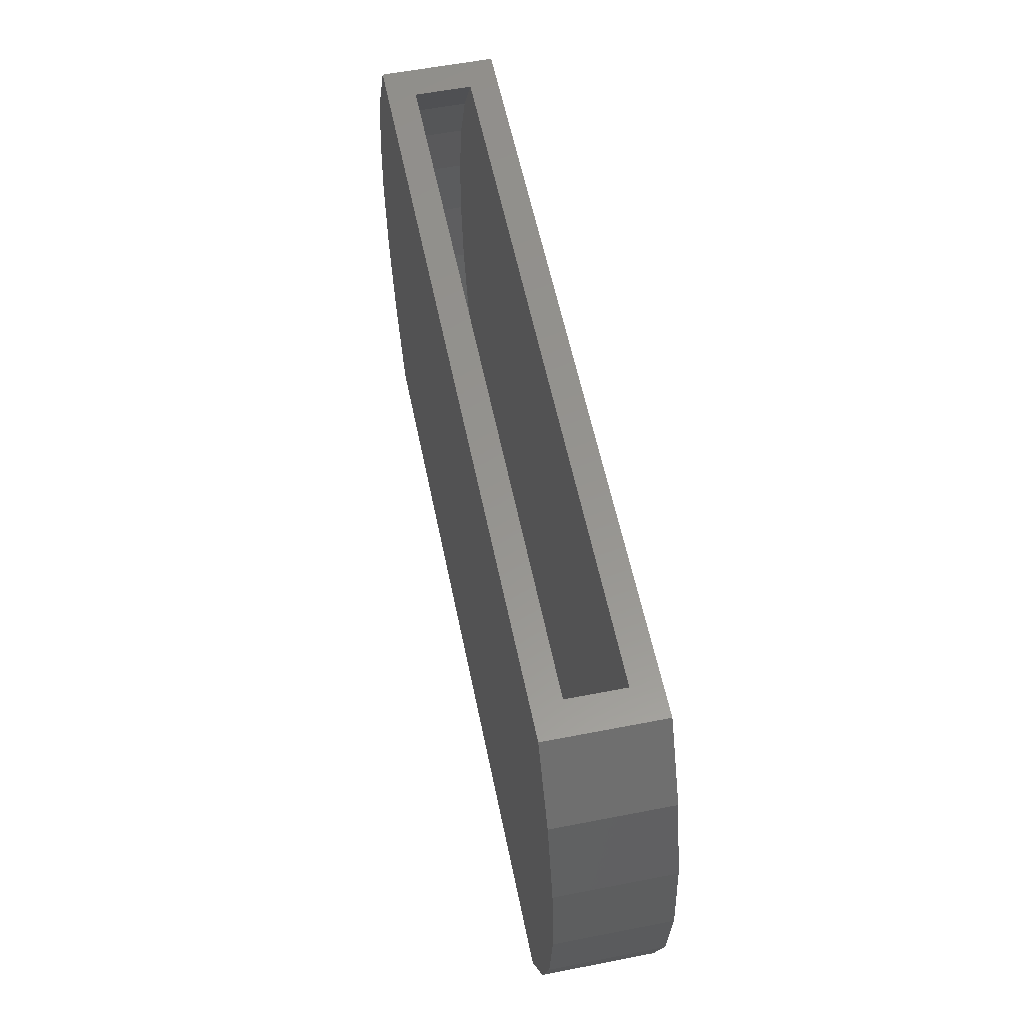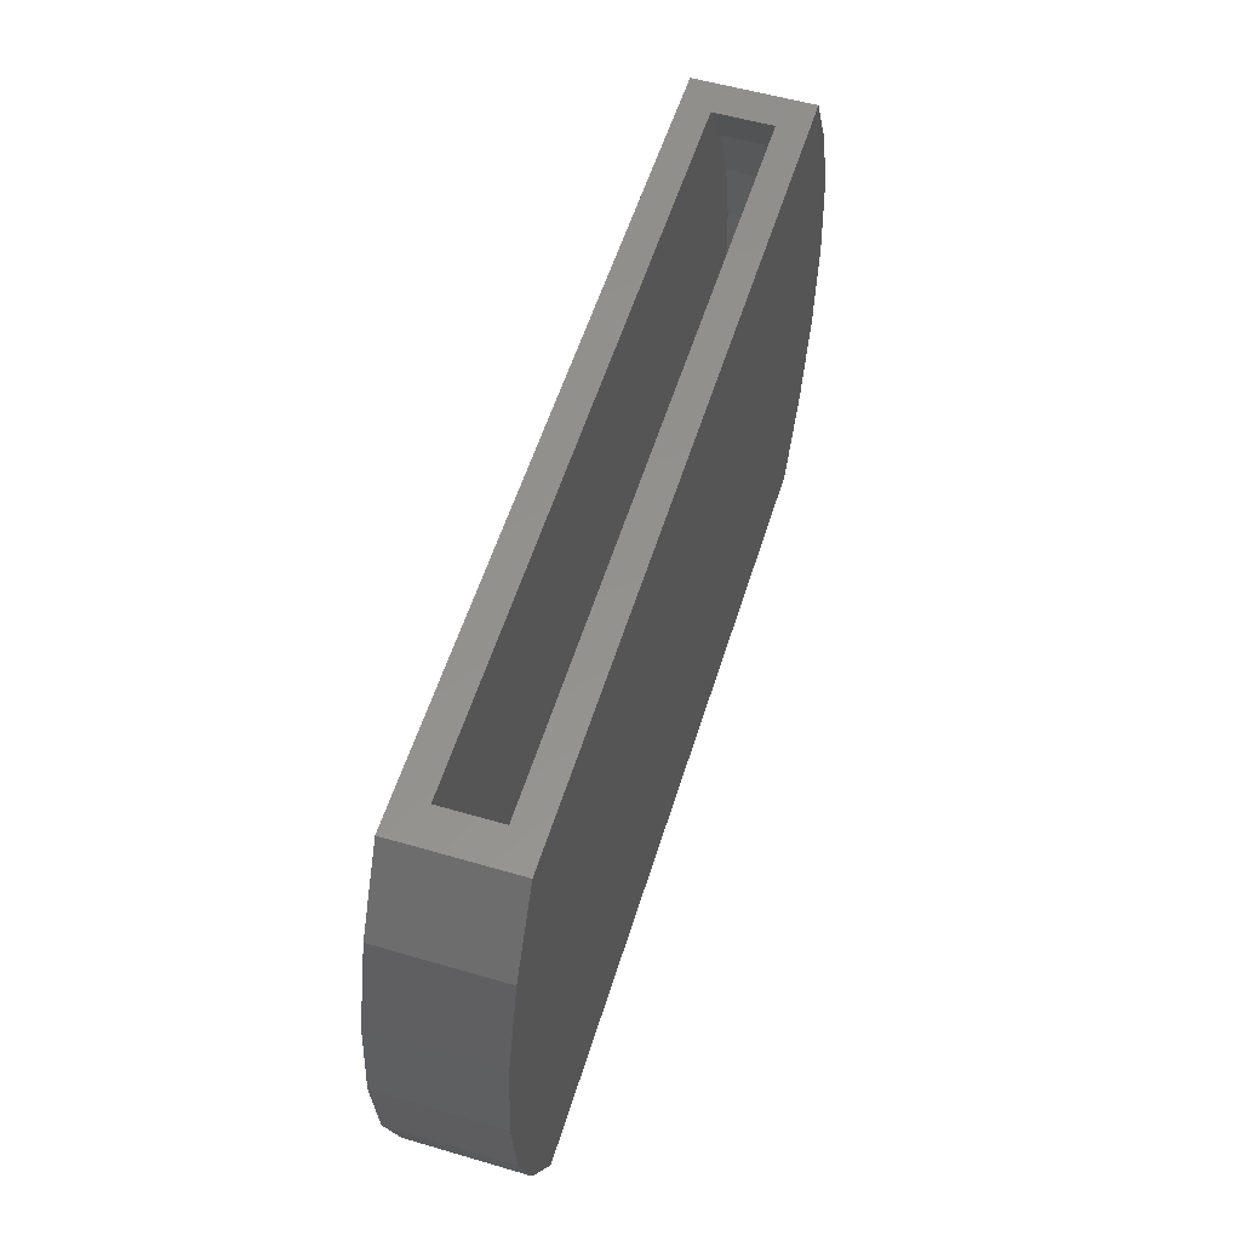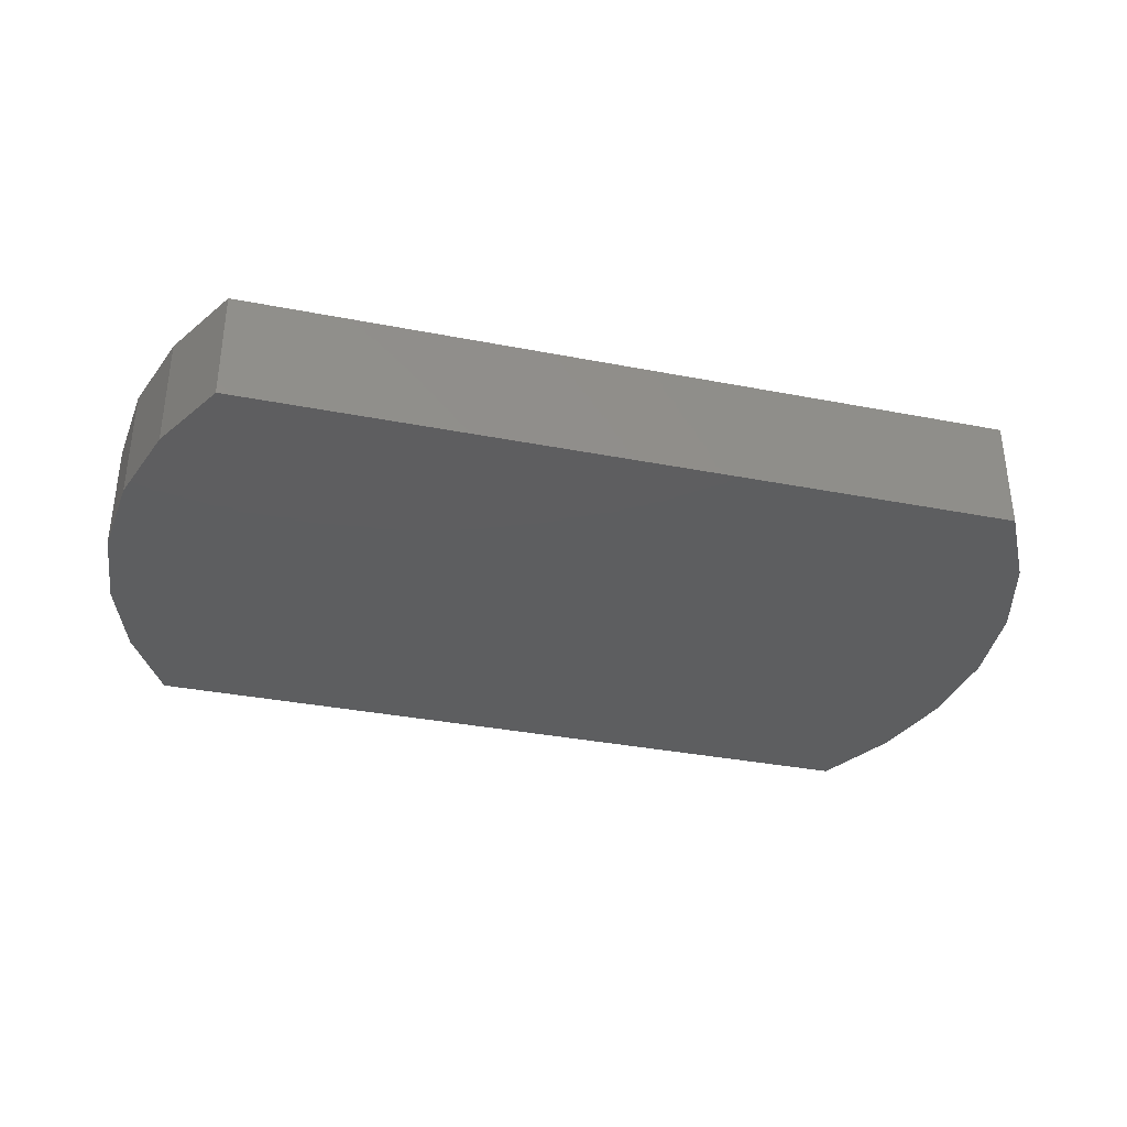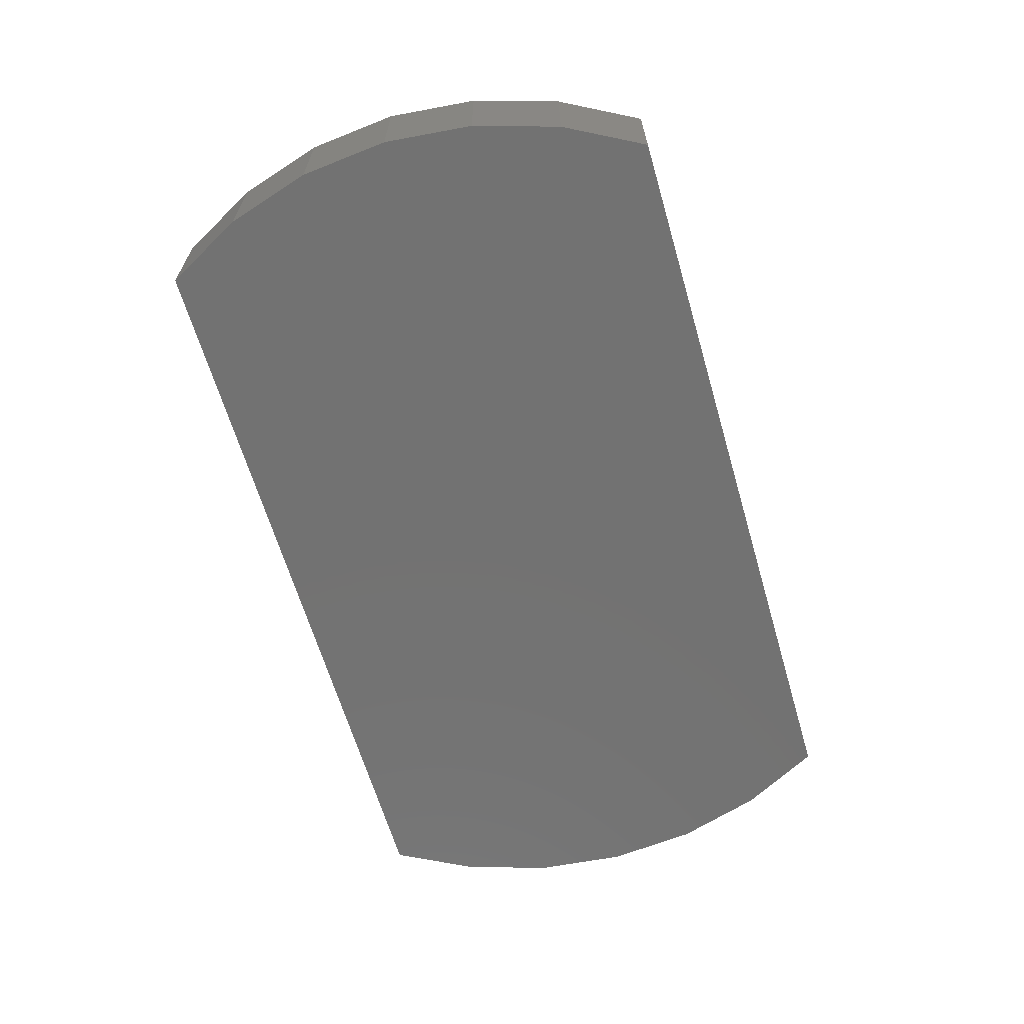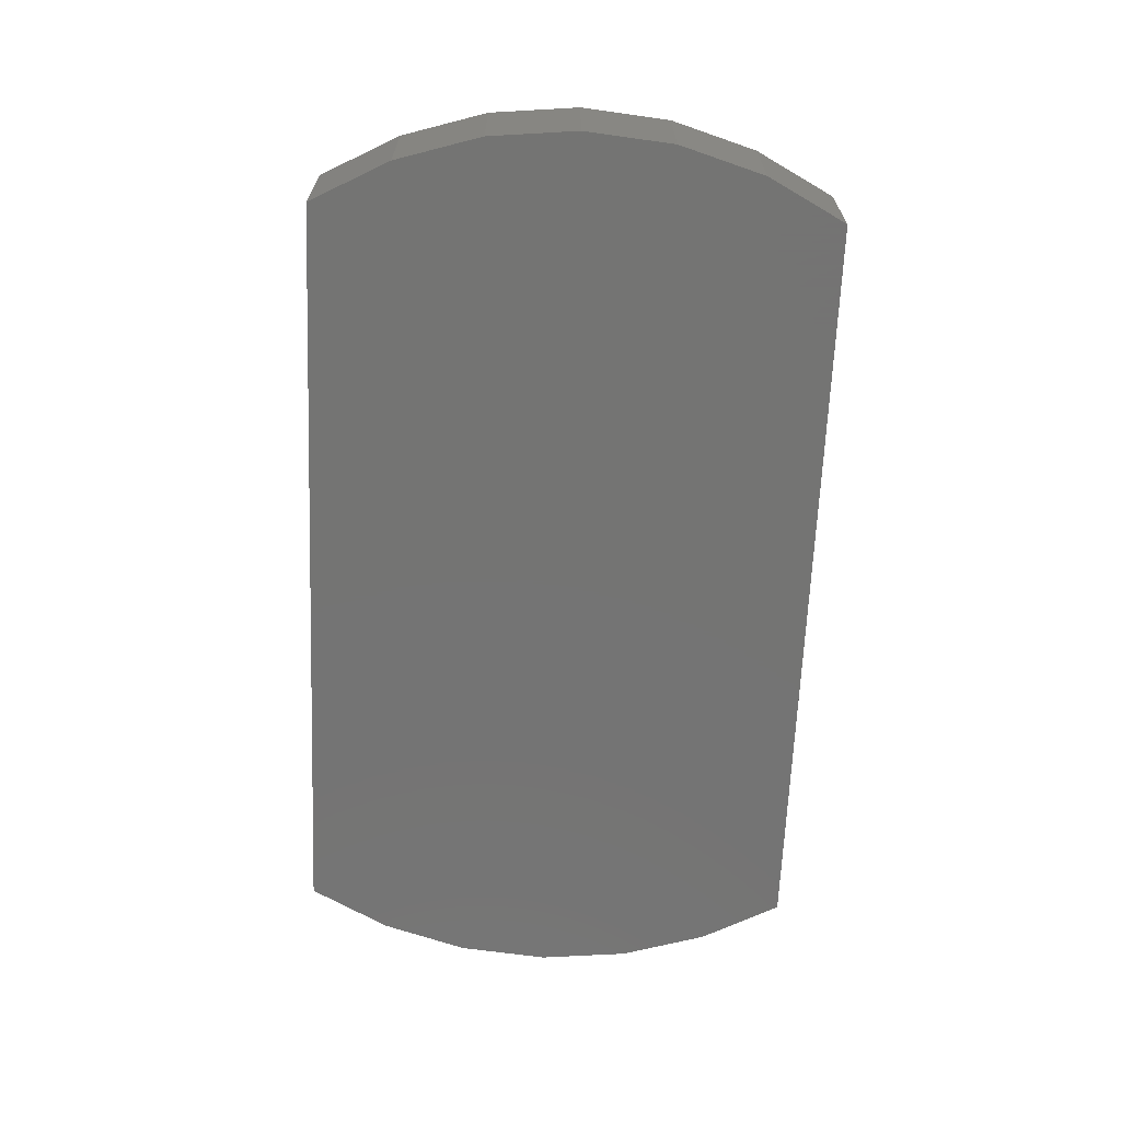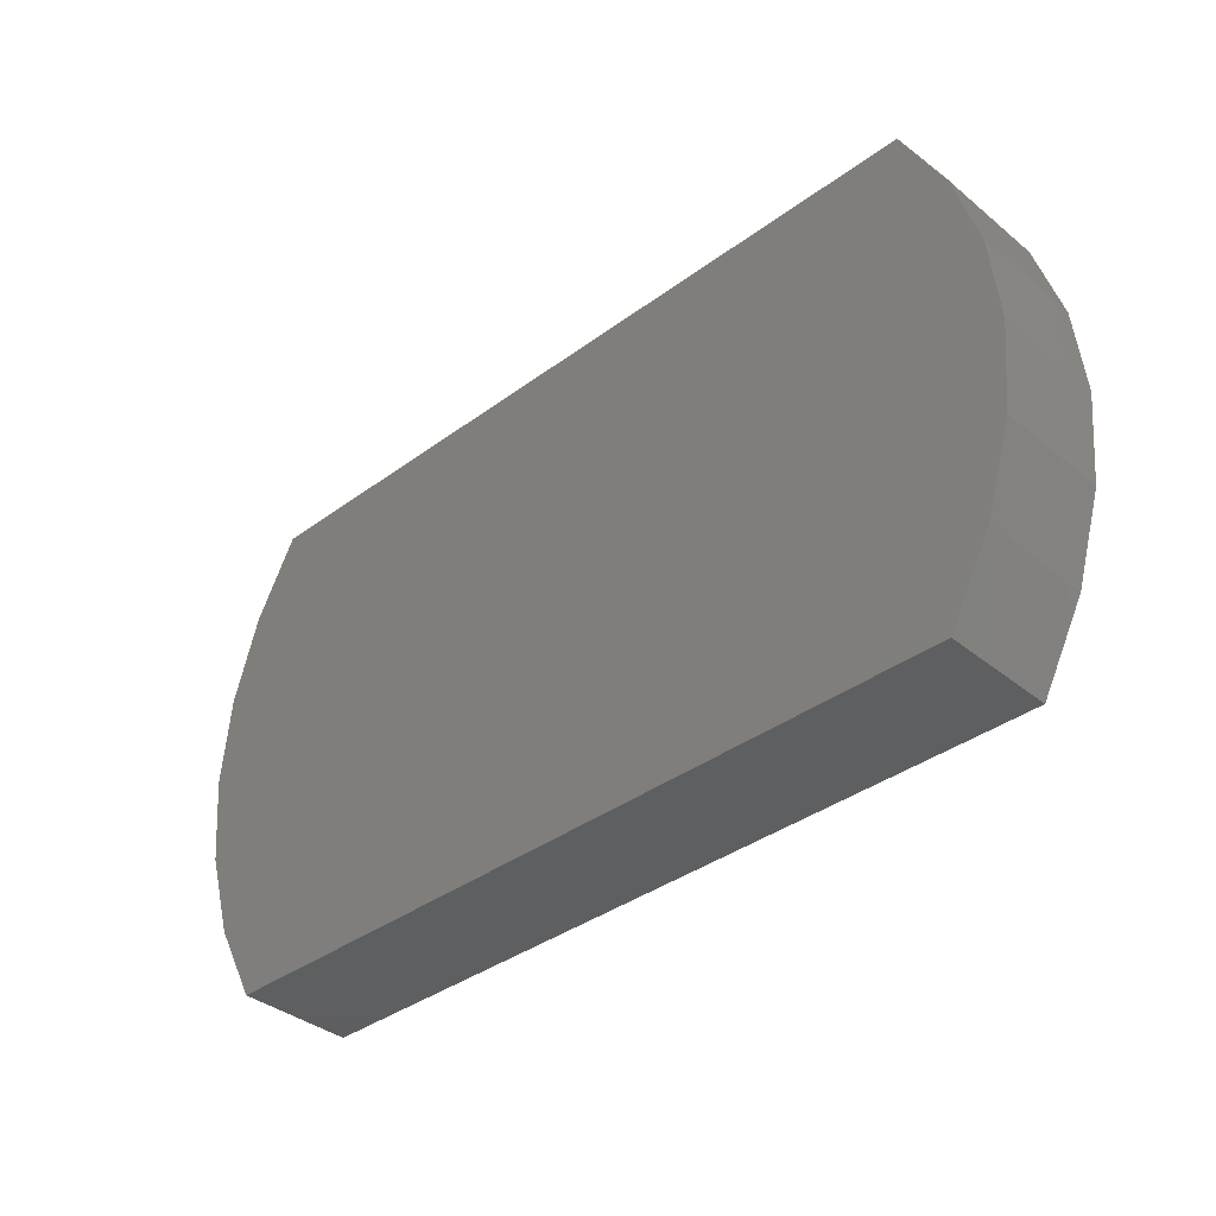
<metadata>
{"format":"stl","ext":"stl","renderer":"f3d","projection":"perspective","resolution":1024,"background":"white","views":[{"elev":57.3,"azim":-101.5,"up":"+Y"},{"elev":55.8,"azim":-72.9,"up":"+Y"},{"elev":-35.0,"azim":-14.5,"up":"+Z"},{"elev":-64.3,"azim":106.3,"up":"+Z"},{"elev":-66.1,"azim":-92.4,"up":"+Z"},{"elev":-37.0,"azim":43.6,"up":"+Y"}]}
</metadata>
<code>
# stl→obj: 60 verts, 116 faces
v 0.6553 0.1447 0.0625
v 0.6553 0.1447 0
v 0.6362 0.1447 0.01562
v 0.6362 0.1447 0.04688
v 0.248 0.1447 0.04688
v 0.2289 0.1447 0.0625
v 0.2289 0.1447 0
v 0.248 0.1447 0.01562
v 0.6809 0.03236 0.01562
v 0.6725 0.07218 0.04688
v 0.6725 0.07218 0.01562
v 0.6574 0.11 0.04688
v 0.6574 0.11 0.01562
v 0.6809 0.03236 0.04688
v 0.6825 -0.008312 0.01562
v 0.6825 -0.008312 0.04688
v 0.6772 -0.04867 0.01562
v 0.6772 -0.04867 0.04688
v 0.6652 -0.08755 0.01562
v 0.6652 -0.08755 0.04688
v 0.6467 -0.1238 0.01562
v 0.6467 -0.1238 0.04688
v 0.2017 -0.008312 0.01562
v 0.207 -0.04867 0.04688
v 0.207 -0.04867 0.01562
v 0.219 -0.08755 0.04688
v 0.219 -0.08755 0.01562
v 0.2375 -0.1238 0.04688
v 0.2375 -0.1238 0.01562
v 0.2017 -0.008312 0.04688
v 0.2033 0.03236 0.01562
v 0.2033 0.03236 0.04688
v 0.2118 0.07218 0.01562
v 0.2118 0.07218 0.04688
v 0.2268 0.11 0.01562
v 0.2268 0.11 0.04688
v 0.6789 0.1005 0.0625
v 0.2053 0.1005 0.0625
v 0.6935 0.05253 0.0625
v 0.1908 0.05253 0.0625
v 0.6984 0.002632 0.0625
v 0.1858 0.002632 0.0625
v 0.6935 -0.04727 0.0625
v 0.1908 -0.04727 0.0625
v 0.6789 -0.09525 0.0625
v 0.2053 -0.09525 0.0625
v 0.6553 -0.1395 0.0625
v 0.2289 -0.1395 0.0625
v 0.6984 0.002632 0
v 0.1908 0.05253 0
v 0.6935 0.05253 0
v 0.2053 0.1005 0
v 0.6789 0.1005 0
v 0.1858 0.002632 0
v 0.6935 -0.04727 0
v 0.1908 -0.04727 0
v 0.6789 -0.09525 0
v 0.2053 -0.09525 0
v 0.6553 -0.1395 0
v 0.2289 -0.1395 0
f 1 2 3
f 1 3 4
f 1 4 5
f 1 5 6
f 6 5 7
f 7 5 8
f 7 8 2
f 2 8 3
f 9 10 11
f 11 10 12
f 11 12 13
f 13 12 4
f 13 4 3
f 10 9 14
f 14 9 15
f 14 15 16
f 16 15 17
f 16 17 18
f 18 17 19
f 18 19 20
f 20 19 21
f 20 21 22
f 23 24 25
f 25 24 26
f 25 26 27
f 27 26 28
f 27 28 29
f 24 23 30
f 30 23 31
f 30 31 32
f 32 31 33
f 32 33 34
f 34 33 35
f 34 35 36
f 36 35 8
f 36 8 5
f 17 15 9
f 25 31 23
f 21 19 13
f 21 13 3
f 21 3 8
f 21 8 29
f 13 19 11
f 11 19 17
f 11 17 9
f 29 8 27
f 27 8 35
f 27 35 25
f 25 35 33
f 25 33 31
f 14 16 18
f 30 32 24
f 22 28 5
f 22 5 4
f 22 4 12
f 22 12 20
f 14 18 10
f 10 18 20
f 10 20 12
f 32 34 24
f 24 34 36
f 24 36 26
f 26 36 5
f 26 5 28
f 28 22 29
f 29 22 21
f 1 6 37
f 37 6 38
f 37 38 39
f 39 38 40
f 39 40 41
f 41 40 42
f 41 42 43
f 43 42 44
f 43 44 45
f 45 44 46
f 45 46 47
f 47 46 48
f 49 50 51
f 51 50 52
f 51 52 53
f 53 52 7
f 53 7 2
f 50 49 54
f 54 49 55
f 54 55 56
f 56 55 57
f 56 57 58
f 58 57 59
f 58 59 60
f 60 48 58
f 58 48 46
f 58 46 56
f 56 46 44
f 56 44 54
f 54 44 42
f 54 42 50
f 50 42 40
f 50 40 52
f 52 40 38
f 52 38 7
f 7 38 6
f 2 1 53
f 53 1 37
f 53 37 51
f 51 37 39
f 51 39 49
f 49 39 41
f 49 41 55
f 55 41 43
f 55 43 57
f 57 43 45
f 57 45 59
f 59 45 47
f 48 60 47
f 47 60 59

</code>
